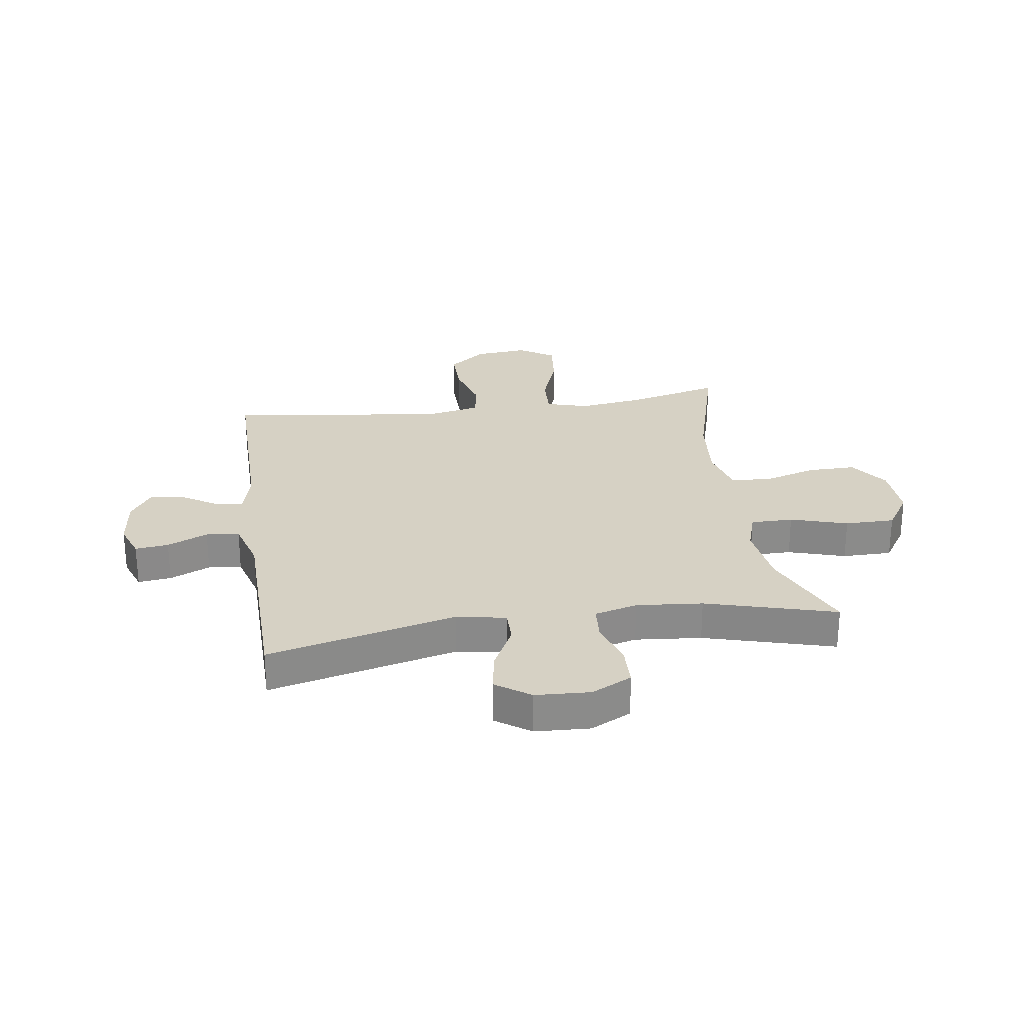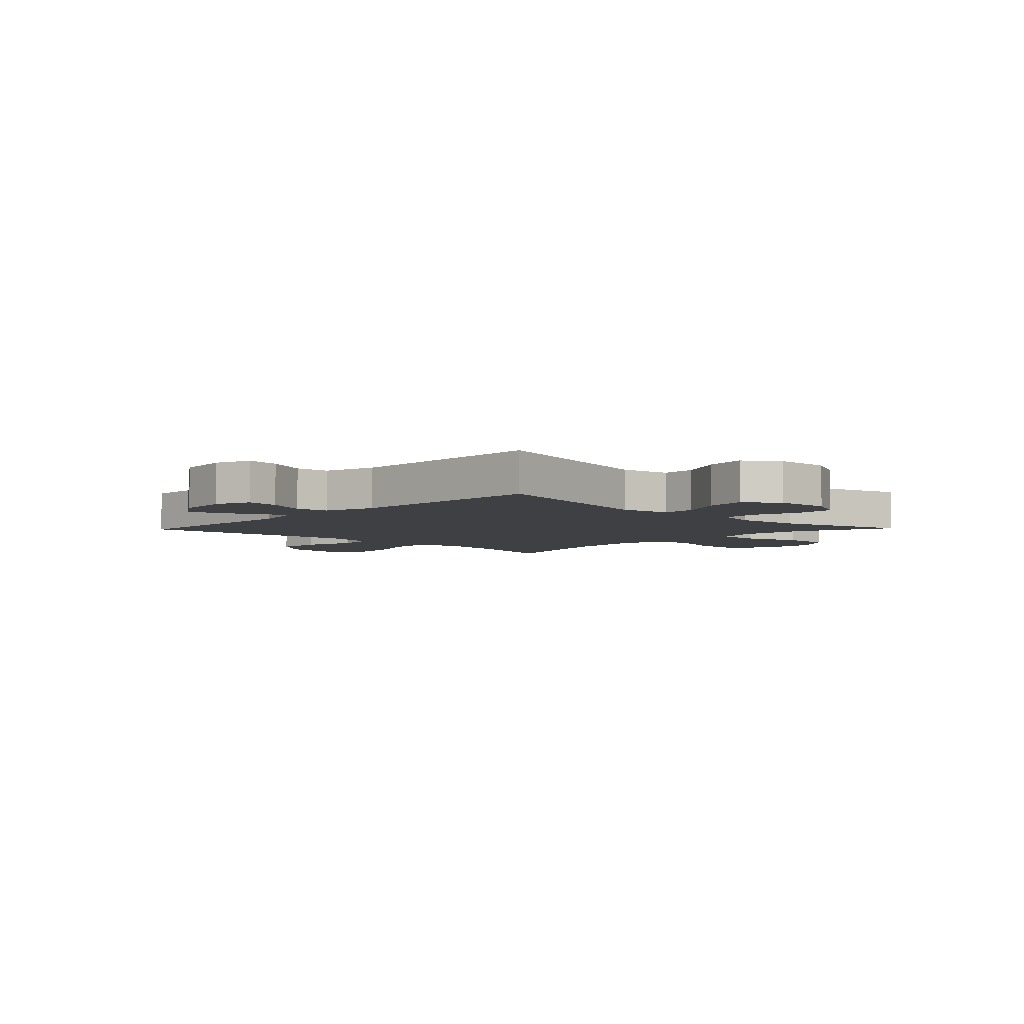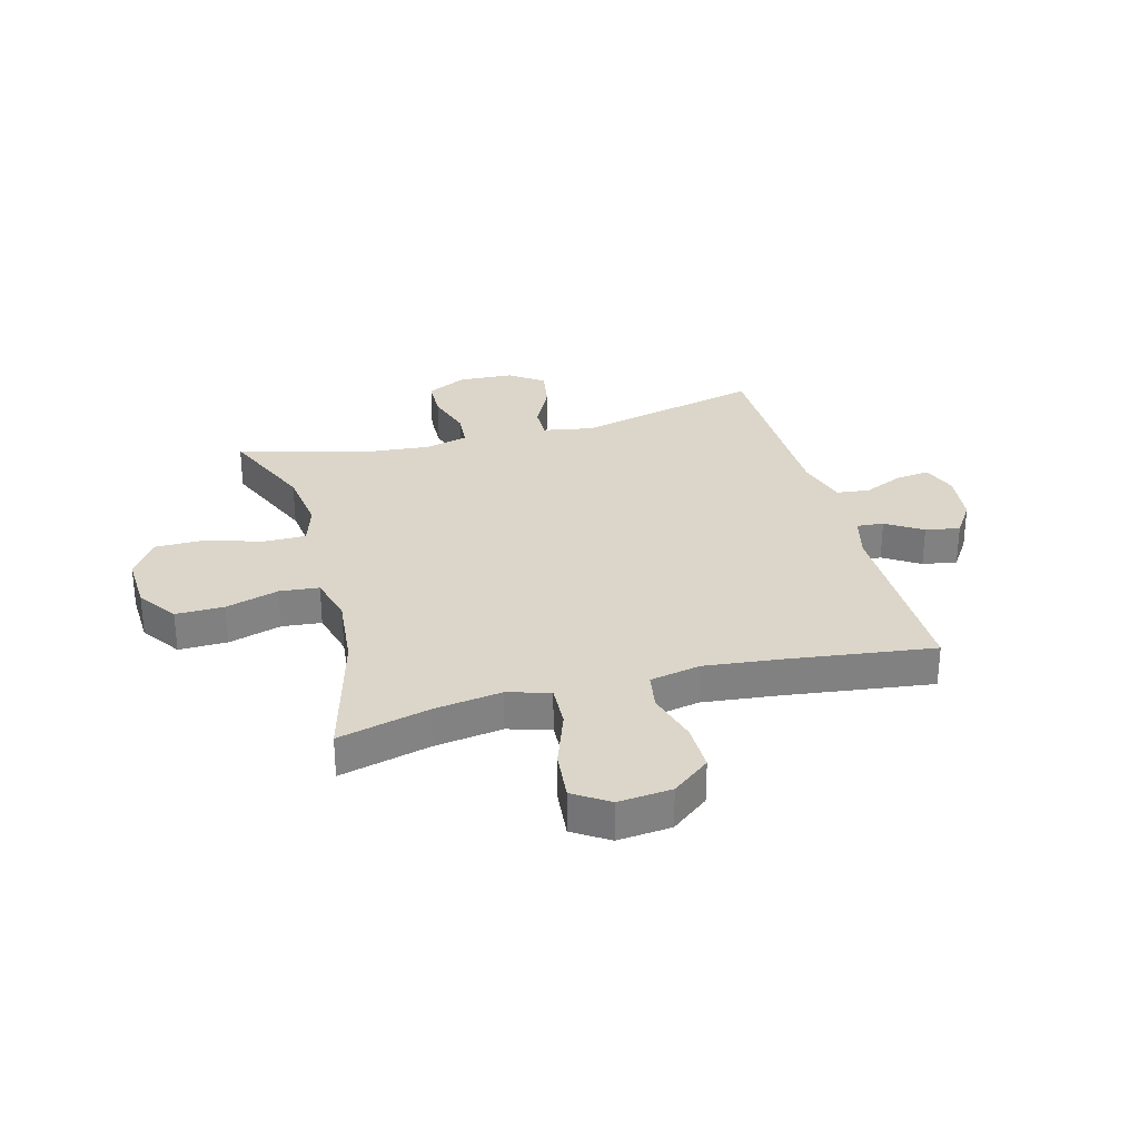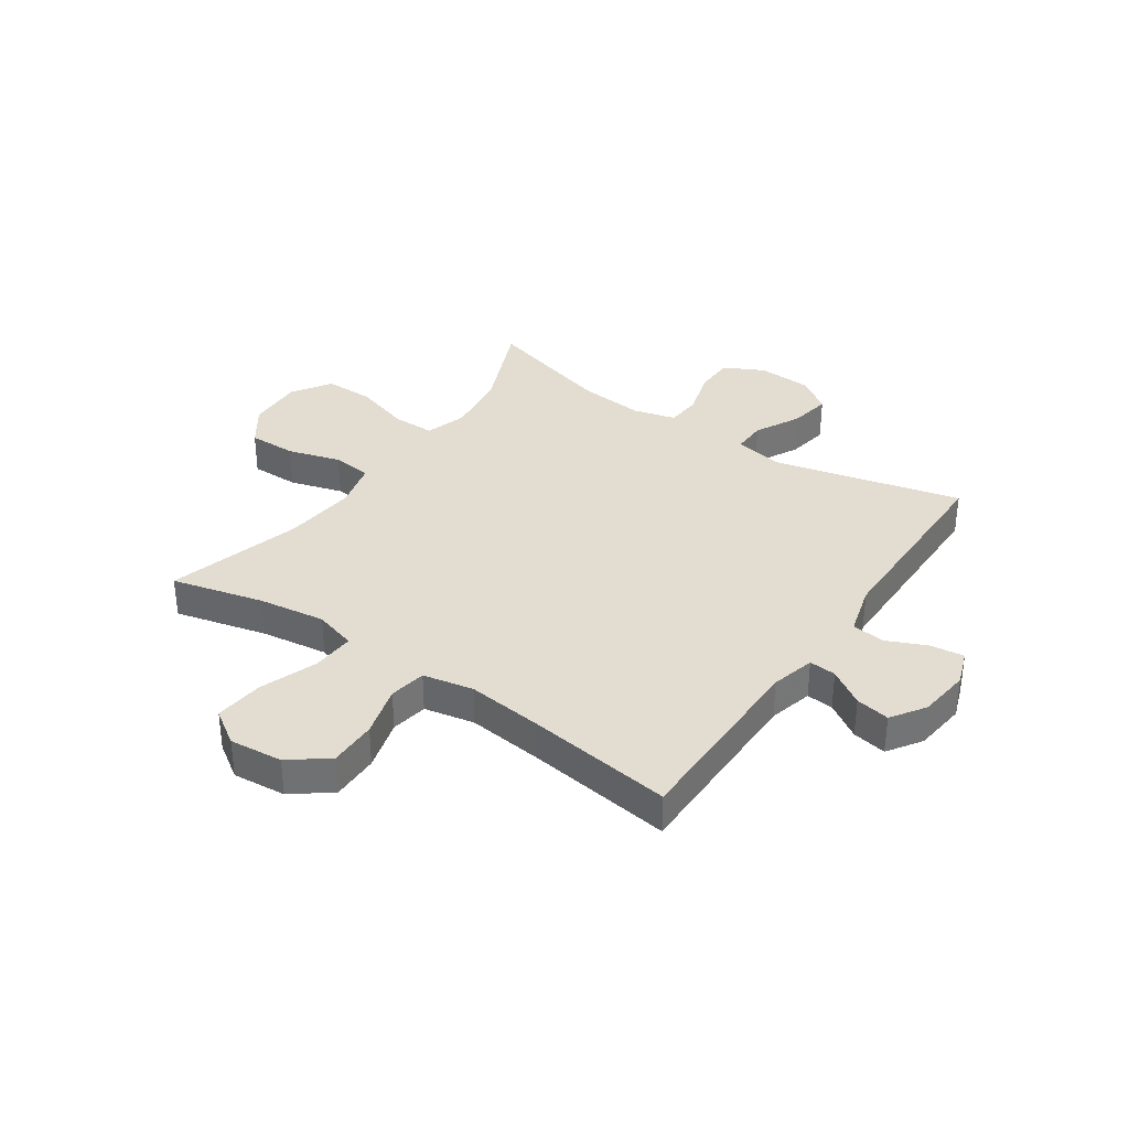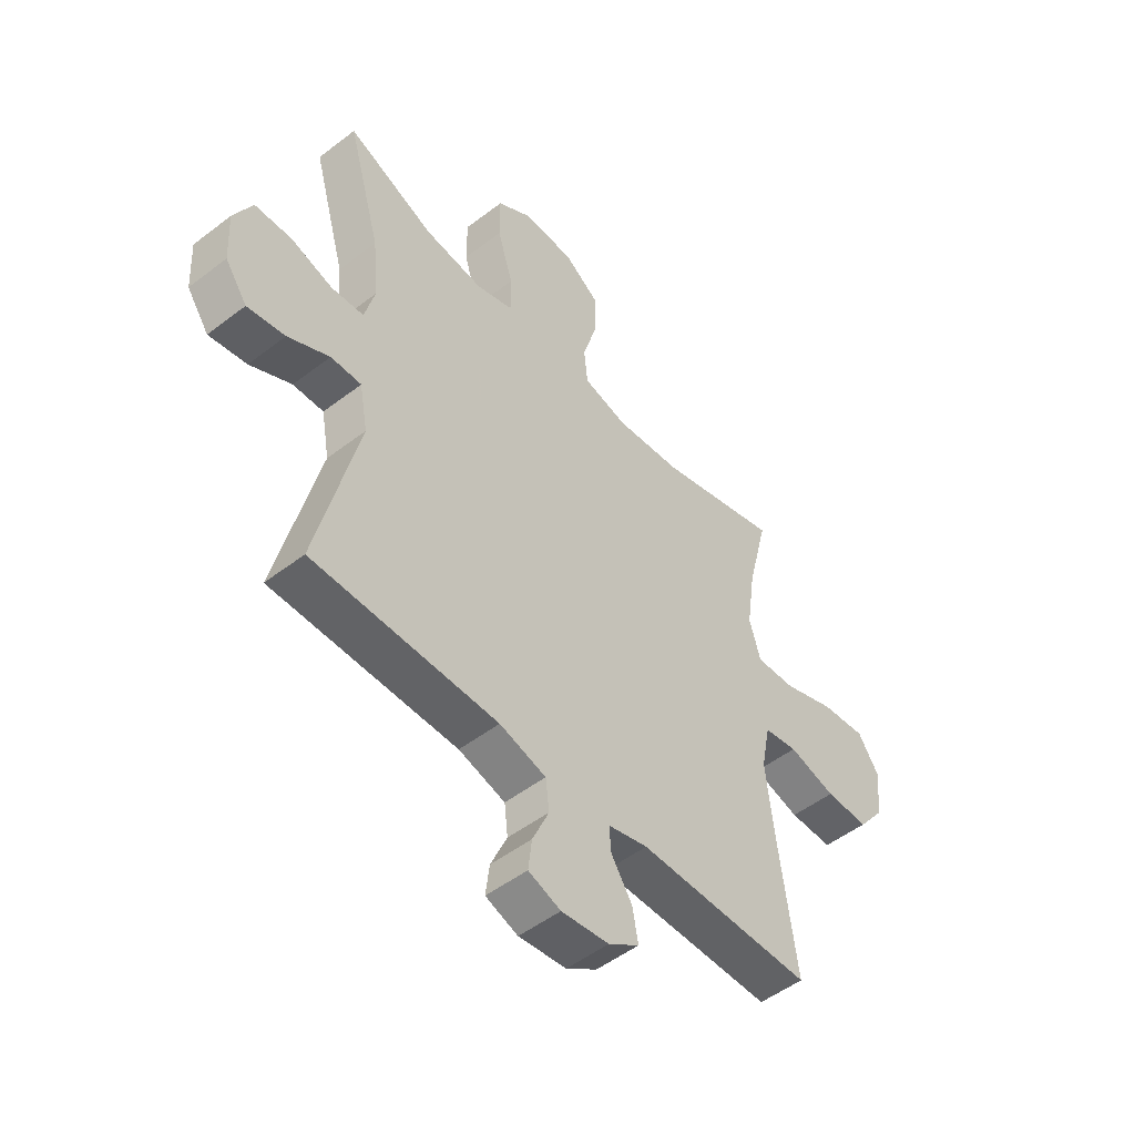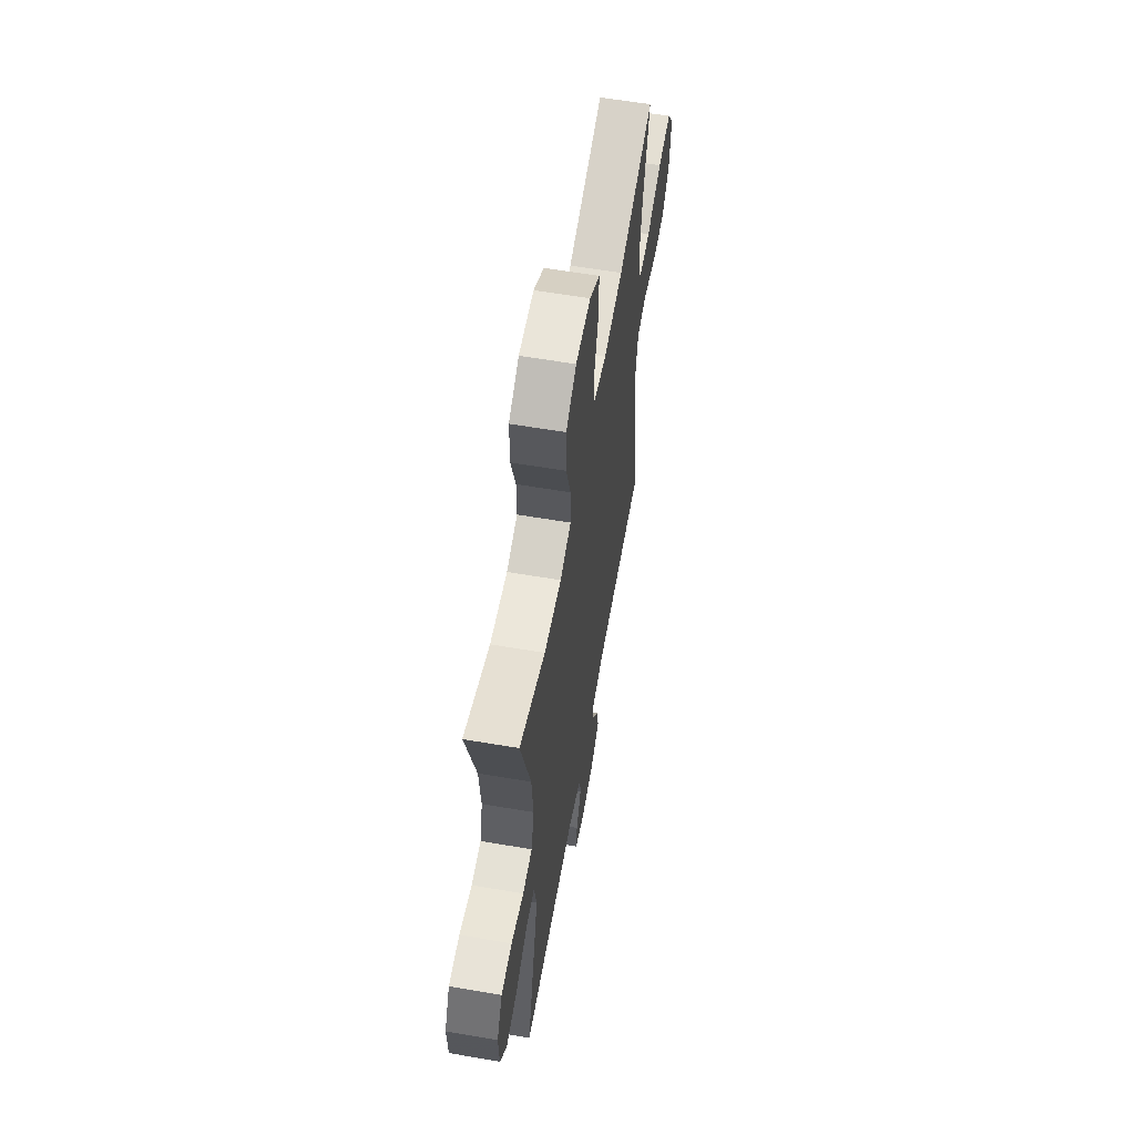
<metadata>
{"format":"obj","ext":"obj","renderer":"f3d","projection":"perspective","resolution":1024,"background":"white","views":[{"elev":26.7,"azim":-98.4,"up":"+Y"},{"elev":-5.0,"azim":-133.9,"up":"+Y"},{"elev":30.0,"azim":74.8,"up":"+Y"},{"elev":35.1,"azim":124.5,"up":"+Y"},{"elev":-50.5,"azim":-49.9,"up":"+Z"},{"elev":60.3,"azim":-80.1,"up":"+Z"}]}
</metadata>
<code>
v 0.5 0.07 0.5
v 0.459 0.07 0.337
v 0.442 0.07 0.218
v 0.464 0.07 0.143
v 0.541 0.07 0.147
v 0.643 0.07 0.184
v 0.731 0.07 0.193
v 0.772 0.07 0.131
v 0.763 0.07 0.036
v 0.711 0.07 -0.031
v 0.626 0.07 -0.03
v 0.534 0.07 -0.004
v 0.468 0.07 -0.015
v 0.45 0.07 -0.105
v 0.465 0.07 -0.239
v 0.5 0.07 -0.5
v 0.158 0.07 -0.499
v 0.08 0.07 -0.519
v 0.084 0.07 -0.567
v 0.125 0.07 -0.631
v 0.136 0.07 -0.692
v 0.076 0.07 -0.732
v -0.017 0.07 -0.743
v -0.08 0.07 -0.72
v -0.073 0.07 -0.661
v -0.041 0.07 -0.589
v -0.048 0.07 -0.53
v -0.139 0.07 -0.504
v -0.5 0.07 -0.5
v -0.419 0.07 -0.166
v -0.435 0.07 -0.078
v -0.495 0.07 -0.079
v -0.576 0.07 -0.12
v -0.65 0.07 -0.133
v -0.693 0.07 -0.072
v -0.698 0.07 0.025
v -0.662 0.07 0.096
v -0.59 0.07 0.098
v -0.507 0.07 0.072
v -0.444 0.07 0.077
v -0.424 0.07 0.153
v -0.435 0.07 0.27
v -0.5 0.07 0.5
v -0.329 0.07 0.427
v -0.214 0.07 0.412
v -0.141 0.07 0.435
v -0.141 0.07 0.51
v -0.172 0.07 0.611
v -0.172 0.07 0.699
v -0.103 0.07 0.744
v -0.003 0.07 0.74
v 0.066 0.07 0.692
v 0.065 0.07 0.606
v 0.037 0.07 0.512
v 0.044 0.07 0.442
v 0.13 0.07 0.42
v 0.26 0.07 0.433
v 0.5 0 0.5
v 0.459 0 0.337
v 0.442 0 0.218
v 0.464 0 0.143
v 0.541 0 0.147
v 0.643 0 0.184
v 0.731 0 0.193
v 0.772 0 0.131
v 0.763 0 0.036
v 0.711 0 -0.031
v 0.626 0 -0.03
v 0.534 0 -0.004
v 0.468 0 -0.015
v 0.45 0 -0.105
v 0.465 0 -0.239
v 0.5 0 -0.5
v 0.158 0 -0.499
v 0.08 0 -0.519
v 0.084 0 -0.567
v 0.125 0 -0.631
v 0.136 0 -0.692
v 0.076 0 -0.732
v -0.017 0 -0.743
v -0.08 0 -0.72
v -0.073 0 -0.661
v -0.041 0 -0.589
v -0.048 0 -0.53
v -0.139 0 -0.504
v -0.5 0 -0.5
v -0.419 0 -0.166
v -0.435 0 -0.078
v -0.495 0 -0.079
v -0.576 0 -0.12
v -0.65 0 -0.133
v -0.693 0 -0.072
v -0.698 0 0.025
v -0.662 0 0.096
v -0.59 0 0.098
v -0.507 0 0.072
v -0.444 0 0.077
v -0.424 0 0.153
v -0.435 0 0.27
v -0.5 0 0.5
v -0.329 0 0.427
v -0.214 0 0.412
v -0.141 0 0.435
v -0.141 0 0.51
v -0.172 0 0.611
v -0.172 0 0.699
v -0.103 0 0.744
v -0.003 0 0.74
v 0.066 0 0.692
v 0.065 0 0.606
v 0.037 0 0.512
v 0.044 0 0.442
v 0.13 0 0.42
v 0.26 0 0.433
f 51 52 53 54
f 51 54 55
f 50 51 55
f 47 48 49 50
f 46 47 50 55
f 45 46 55 56
f 42 43 44
f 41 42 44 45
f 40 41 45 56
f 36 37 38 39
f 36 39 40
f 35 36 40
f 32 33 34 35
f 31 32 35 40
f 30 31 40 56
f 28 29 30 56
f 23 24 25 26
f 23 26 27
f 22 23 27
f 19 20 21 22
f 18 19 22 27
f 17 18 27 28
f 15 16 17
f 14 15 17 28
f 9 10 11 12
f 9 12 13
f 8 9 13
f 5 6 7 8
f 4 5 8 13
f 3 4 13 14
f 57 1 2
f 57 2 3
f 28 56 57
f 3 14 28 57
f 111 110 109 108
f 112 111 108
f 112 108 107
f 107 106 105 104
f 112 107 104 103
f 113 112 103 102
f 101 100 99
f 102 101 99 98
f 113 102 98 97
f 96 95 94 93
f 97 96 93
f 97 93 92
f 92 91 90 89
f 97 92 89 88
f 113 97 88 87
f 113 87 86 85
f 83 82 81 80
f 84 83 80
f 84 80 79
f 79 78 77 76
f 84 79 76 75
f 85 84 75 74
f 74 73 72
f 85 74 72 71
f 69 68 67 66
f 70 69 66
f 70 66 65
f 65 64 63 62
f 70 65 62 61
f 71 70 61 60
f 59 58 114
f 60 59 114
f 114 113 85
f 114 85 71 60
f 1 58 59 2
f 2 59 60 3
f 3 60 61 4
f 4 61 62 5
f 5 62 63 6
f 6 63 64 7
f 7 64 65 8
f 8 65 66 9
f 9 66 67 10
f 10 67 68 11
f 11 68 69 12
f 12 69 70 13
f 13 70 71 14
f 14 71 72 15
f 15 72 73 16
f 16 73 74 17
f 17 74 75 18
f 18 75 76 19
f 19 76 77 20
f 20 77 78 21
f 21 78 79 22
f 22 79 80 23
f 23 80 81 24
f 24 81 82 25
f 25 82 83 26
f 26 83 84 27
f 27 84 85 28
f 28 85 86 29
f 29 86 87 30
f 30 87 88 31
f 31 88 89 32
f 32 89 90 33
f 33 90 91 34
f 34 91 92 35
f 35 92 93 36
f 36 93 94 37
f 37 94 95 38
f 38 95 96 39
f 39 96 97 40
f 40 97 98 41
f 41 98 99 42
f 42 99 100 43
f 43 100 101 44
f 44 101 102 45
f 45 102 103 46
f 46 103 104 47
f 47 104 105 48
f 48 105 106 49
f 49 106 107 50
f 50 107 108 51
f 51 108 109 52
f 52 109 110 53
f 53 110 111 54
f 54 111 112 55
f 55 112 113 56
f 56 113 114 57
f 57 114 58 1

</code>
